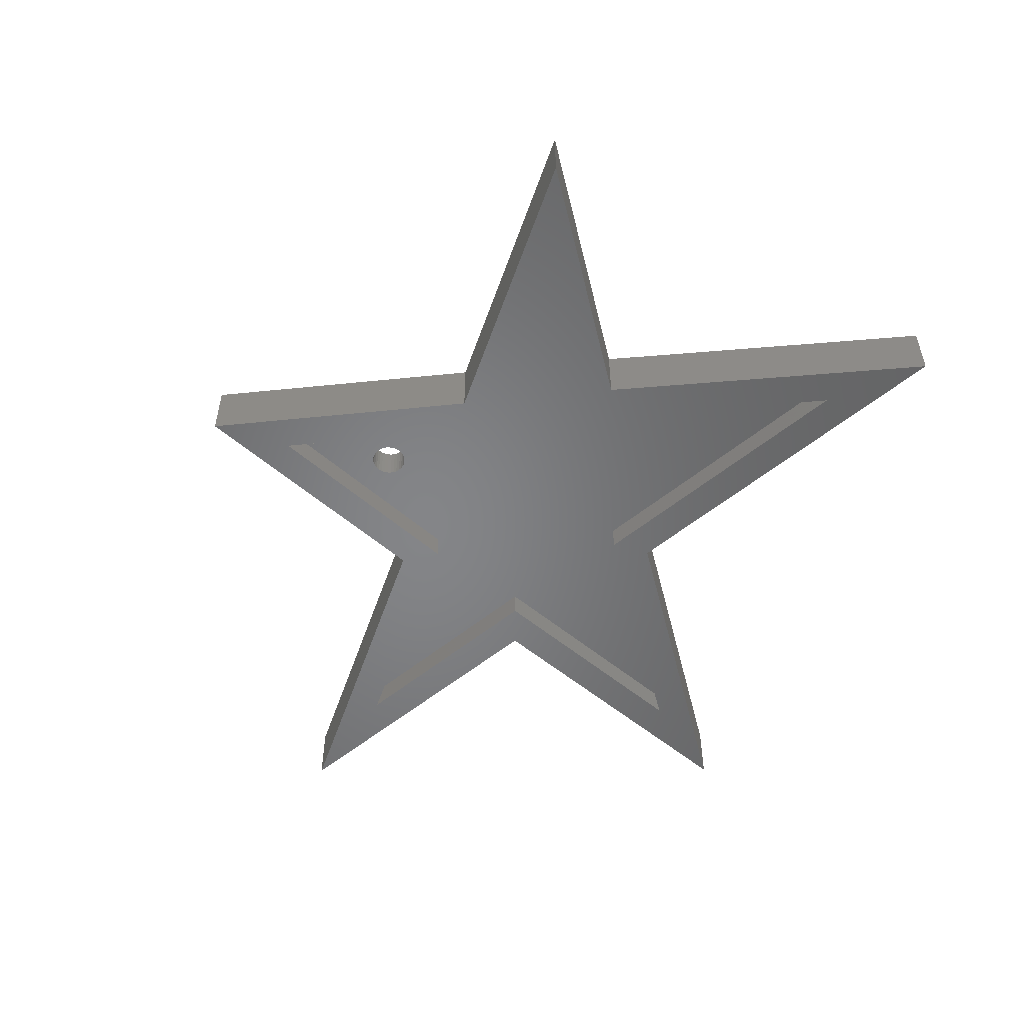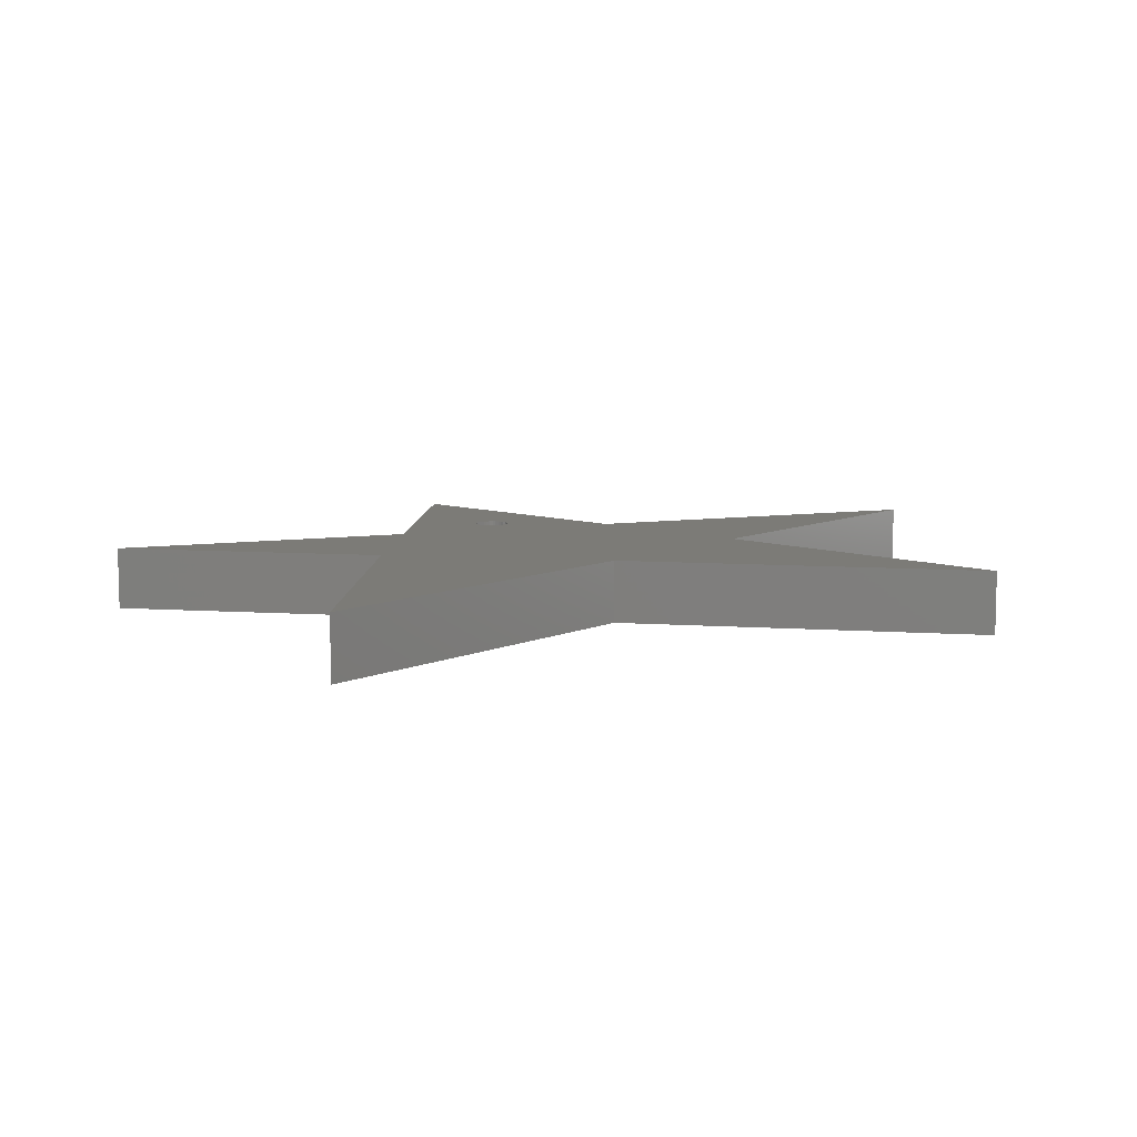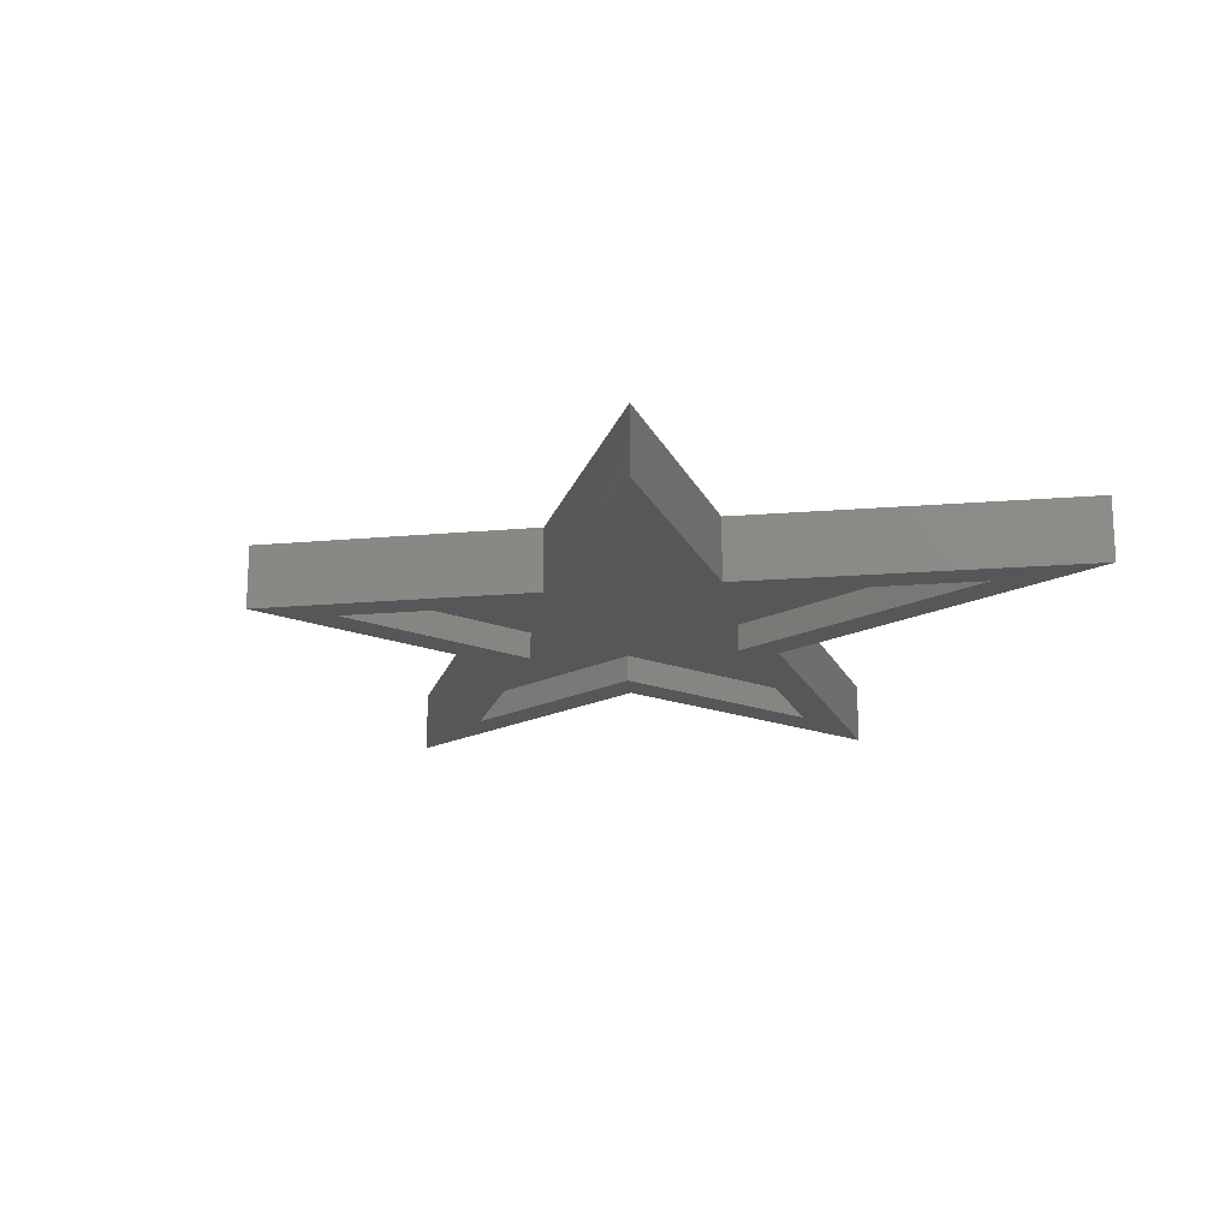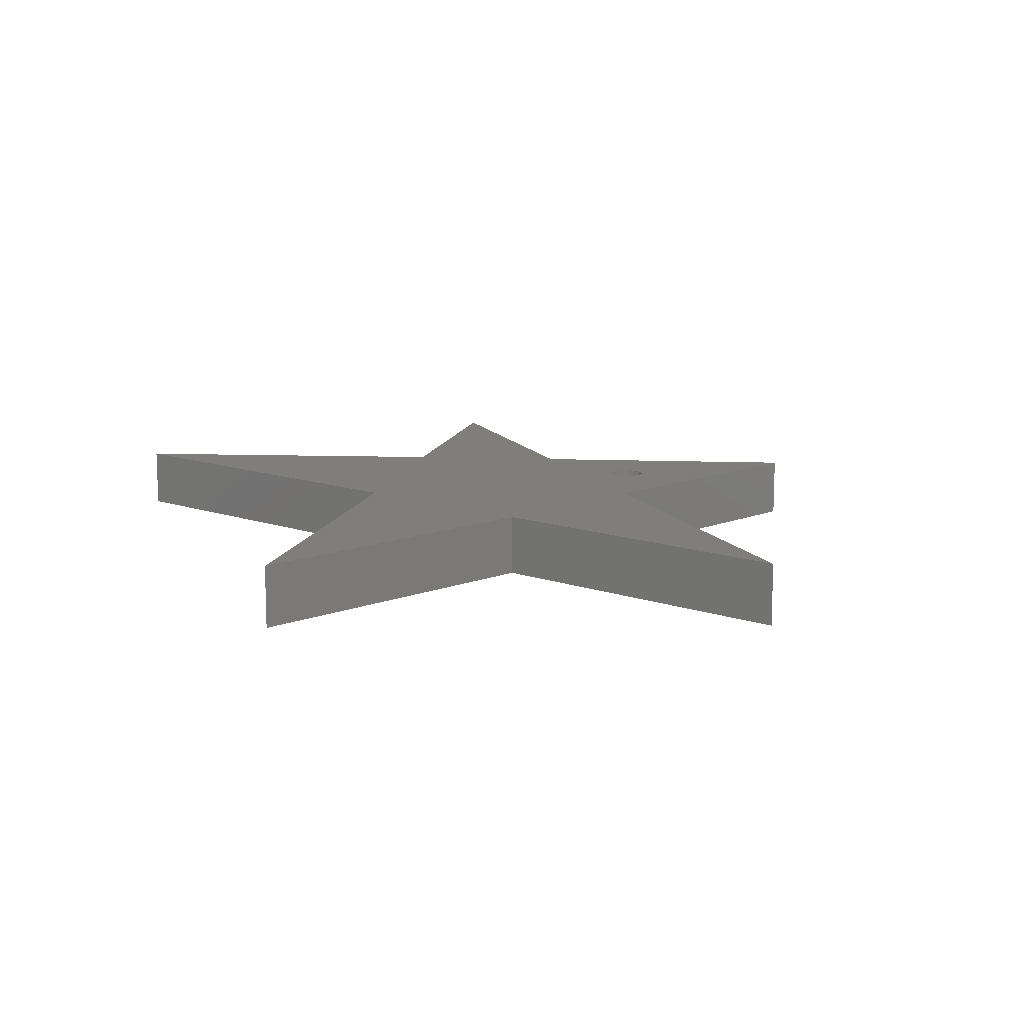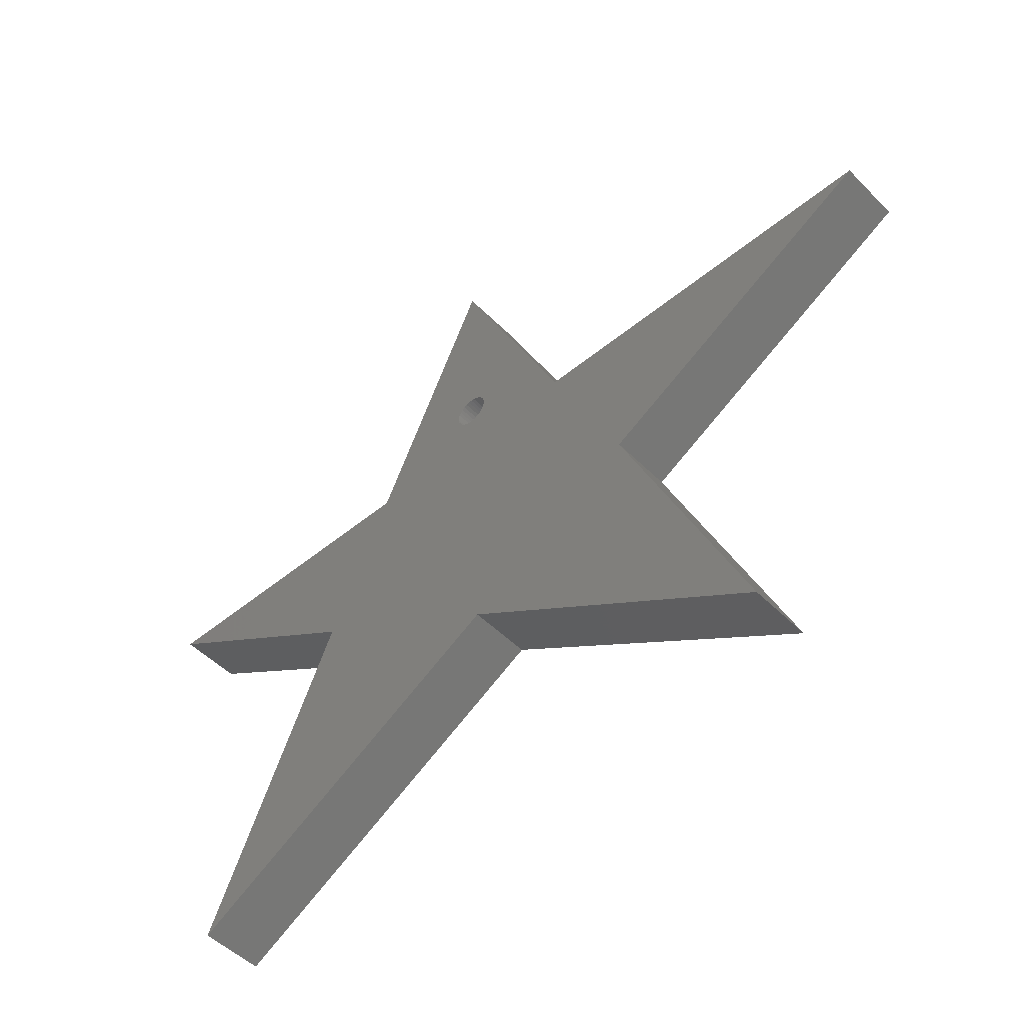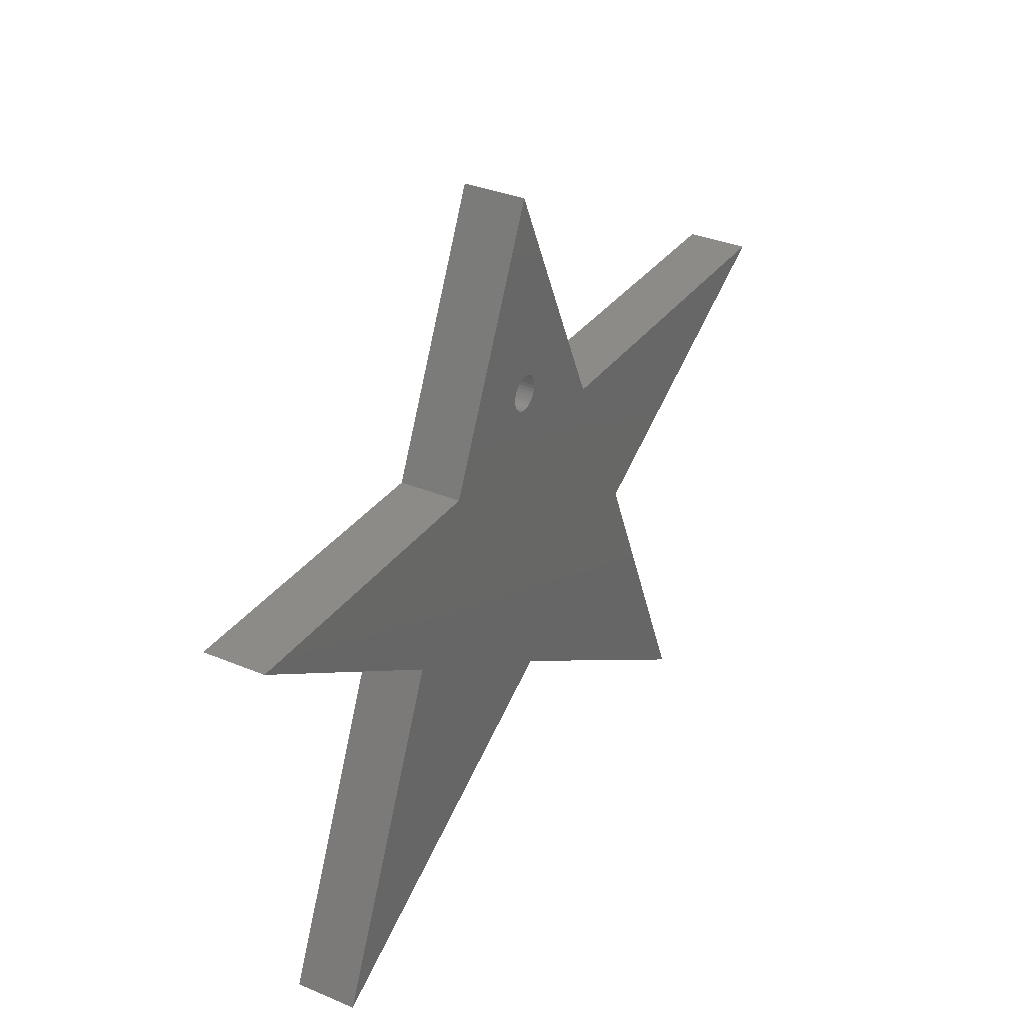
<metadata>
{"format":"stl","ext":"stl","renderer":"f3d","projection":"perspective","resolution":1024,"background":"white","views":[{"elev":-52.4,"azim":71.4,"up":"+Y"},{"elev":8.4,"azim":158.4,"up":"+Y"},{"elev":-17.2,"azim":75.5,"up":"+Y"},{"elev":11.9,"azim":-109.8,"up":"+Y"},{"elev":-49.6,"azim":-137.7,"up":"+Z"},{"elev":32.9,"azim":120.2,"up":"+Z"}]}
</metadata>
<code>
# stl→obj: 104 verts, 208 faces
v 0.0003289 0.03125 0.1175
v -0.005832 -0.03125 0.1169
v -0.005832 0.03125 0.1169
v -0.01176 -0.03125 0.1151
v -0.01176 0.03125 0.1151
v -0.01722 -0.03125 0.1122
v -0.01722 0.03125 0.1122
v -0.022 -0.03125 0.1083
v -0.022 0.03125 0.1083
v -0.02593 -0.03125 0.1035
v -0.02593 0.03125 0.1035
v -0.02885 -0.03125 0.09802
v -0.02885 0.03125 0.09802
v -0.03064 -0.03125 0.0921
v -0.03064 0.03125 0.0921
v -0.03125 -0.03125 0.08594
v -0.03125 0.03125 0.08594
v 0.0003289 -0.03125 0.1175
v 0.00649 0.03125 0.1169
v 0.00649 -0.03125 0.1169
v 0.01241 0.03125 0.1151
v 0.01241 -0.03125 0.1151
v 0.01787 0.03125 0.1122
v 0.01787 -0.03125 0.1122
v 0.02266 0.03125 0.1083
v 0.02266 -0.03125 0.1083
v 0.02659 0.03125 0.1035
v 0.02659 -0.03125 0.1035
v 0.0295 0.03125 0.09802
v 0.0295 -0.03125 0.09802
v 0.0313 0.03125 0.0921
v 0.0313 -0.03125 0.0921
v 0.03191 0.03125 0.08594
v 0.03191 -0.03125 0.08594
v 0.0003289 0.03125 0.05436
v 0.00649 -0.03125 0.05497
v 0.00649 0.03125 0.05497
v 0.01241 -0.03125 0.05676
v 0.01241 0.03125 0.05676
v 0.01787 -0.03125 0.05968
v 0.01787 0.03125 0.05968
v 0.02266 -0.03125 0.06361
v 0.02266 0.03125 0.06361
v 0.02659 -0.03125 0.06839
v 0.02659 0.03125 0.06839
v 0.0295 -0.03125 0.07385
v 0.0295 0.03125 0.07385
v 0.0313 -0.03125 0.07978
v 0.0313 0.03125 0.07978
v 0.0003289 -0.03125 0.05436
v -0.005832 0.03125 0.05497
v -0.005832 -0.03125 0.05497
v -0.01176 0.03125 0.05676
v -0.01176 -0.03125 0.05676
v -0.01722 0.03125 0.05968
v -0.01722 -0.03125 0.05968
v -0.022 0.03125 0.06361
v -0.022 -0.03125 0.06361
v -0.02593 0.03125 0.06839
v -0.02593 -0.03125 0.06839
v -0.02885 0.03125 0.07385
v -0.02885 -0.03125 0.07385
v -0.03064 0.03125 0.07978
v -0.03064 -0.03125 0.07978
v 0.3328 0.03125 -0.2683
v 0.5771 0.03125 -0.8221
v -0.02424 0.03125 -0.4808
v -0.5725 0.03125 -0.8297
v -0.2043 0.03125 -0.007812
v 0.003783 0.03125 0.4404
v -0.3401 0.03125 -0.2984
v -0.8529 0.03125 -0.007812
v 0.2119 0.03125 -0.007812
v 0.7496 0.03125 -0.007812
v 0.2537 -0.03125 -0.244
v -0.02609 -0.03125 -0.4079
v -0.4331 -0.03125 -0.6669
v -0.1644 -0.03125 -0.07031
v -0.6158 -0.03125 -0.07031
v -0.2602 -0.03125 -0.2718
v 0.003783 -0.03125 0.292
v 0.172 -0.03125 -0.07031
v 0.5317 -0.03125 -0.07031
v 0.4436 -0.03125 -0.6745
v 0.7496 -0.07812 -0.007812
v 0.2119 -0.07812 -0.007812
v 0.172 -0.07812 -0.07031
v 0.5317 -0.07812 -0.07031
v 0.2537 -0.07812 -0.244
v 0.3328 -0.07812 -0.2683
v -0.02424 -0.07812 -0.4808
v 0.5771 -0.07812 -0.8221
v 0.4436 -0.07812 -0.6745
v -0.02609 -0.07812 -0.4079
v -0.4331 -0.07812 -0.6669
v -0.5725 -0.07812 -0.8297
v -0.8529 -0.07812 -0.007812
v -0.3401 -0.07812 -0.2984
v -0.2602 -0.07812 -0.2718
v -0.6158 -0.07812 -0.07031
v -0.1644 -0.07812 -0.07031
v -0.2043 -0.07812 -0.007812
v 0.003783 -0.07812 0.292
v 0.003783 -0.07812 0.4404
f 1 2 3
f 3 2 4
f 3 4 5
f 5 4 6
f 5 6 7
f 7 6 8
f 7 8 9
f 9 8 10
f 9 10 11
f 11 10 12
f 11 12 13
f 13 12 14
f 13 14 15
f 15 14 16
f 15 16 17
f 2 1 18
f 18 1 19
f 18 19 20
f 20 19 21
f 20 21 22
f 22 21 23
f 22 23 24
f 24 23 25
f 24 25 26
f 26 25 27
f 26 27 28
f 28 27 29
f 28 29 30
f 30 29 31
f 30 31 32
f 32 31 33
f 32 33 34
f 35 36 37
f 37 36 38
f 37 38 39
f 39 38 40
f 39 40 41
f 41 40 42
f 41 42 43
f 43 42 44
f 43 44 45
f 45 44 46
f 45 46 47
f 47 46 48
f 47 48 49
f 49 48 34
f 49 34 33
f 36 35 50
f 50 35 51
f 50 51 52
f 52 51 53
f 52 53 54
f 54 53 55
f 54 55 56
f 56 55 57
f 56 57 58
f 58 57 59
f 58 59 60
f 60 59 61
f 60 61 62
f 62 61 63
f 62 63 64
f 64 63 17
f 64 17 16
f 65 66 43
f 65 43 45
f 65 45 47
f 67 68 59
f 67 59 57
f 67 57 55
f 67 55 53
f 67 53 51
f 67 51 35
f 69 70 15
f 69 15 17
f 69 17 71
f 69 71 72
f 70 73 31
f 70 31 29
f 70 29 27
f 70 27 25
f 70 25 23
f 70 23 21
f 70 21 19
f 70 19 1
f 70 1 3
f 70 3 5
f 70 5 7
f 70 7 9
f 70 9 11
f 70 11 13
f 70 13 15
f 73 74 65
f 73 65 47
f 73 47 49
f 73 49 33
f 73 33 31
f 66 67 35
f 66 35 37
f 66 37 39
f 66 39 41
f 66 41 43
f 68 71 17
f 68 17 63
f 68 63 61
f 68 61 59
f 75 42 40
f 76 50 52
f 76 52 54
f 76 54 56
f 76 56 58
f 76 58 60
f 76 60 62
f 76 62 77
f 78 79 80
f 78 80 16
f 78 16 14
f 78 14 12
f 78 12 81
f 81 12 10
f 81 10 8
f 81 8 6
f 81 6 4
f 81 4 2
f 81 2 18
f 81 18 20
f 81 20 22
f 81 22 24
f 81 24 26
f 81 26 28
f 81 28 30
f 81 30 82
f 82 30 32
f 82 32 34
f 82 34 48
f 82 48 46
f 82 46 44
f 82 44 42
f 82 42 75
f 82 75 83
f 84 75 40
f 84 40 38
f 84 38 36
f 84 36 50
f 84 50 76
f 77 62 64
f 77 64 16
f 77 16 80
f 85 86 87
f 85 87 88
f 85 88 89
f 85 89 90
f 91 92 93
f 91 93 94
f 91 94 95
f 91 95 96
f 97 98 99
f 97 99 100
f 97 100 101
f 97 101 102
f 87 86 103
f 103 86 104
f 103 104 101
f 101 104 102
f 98 96 99
f 99 96 95
f 93 92 89
f 89 92 90
f 100 99 79
f 79 99 80
f 99 95 80
f 80 95 77
f 95 94 77
f 77 94 76
f 94 93 76
f 76 93 84
f 93 89 84
f 84 89 75
f 89 88 75
f 75 88 83
f 88 87 83
f 83 87 82
f 101 100 78
f 78 100 79
f 87 103 82
f 82 103 81
f 103 101 81
f 81 101 78
f 97 72 98
f 98 72 71
f 98 71 96
f 96 71 68
f 96 68 91
f 91 68 67
f 91 67 92
f 92 67 66
f 92 66 90
f 90 66 65
f 90 65 85
f 85 65 74
f 85 74 86
f 86 74 73
f 102 69 97
f 97 69 72
f 86 73 104
f 104 73 70
f 104 70 102
f 102 70 69

</code>
